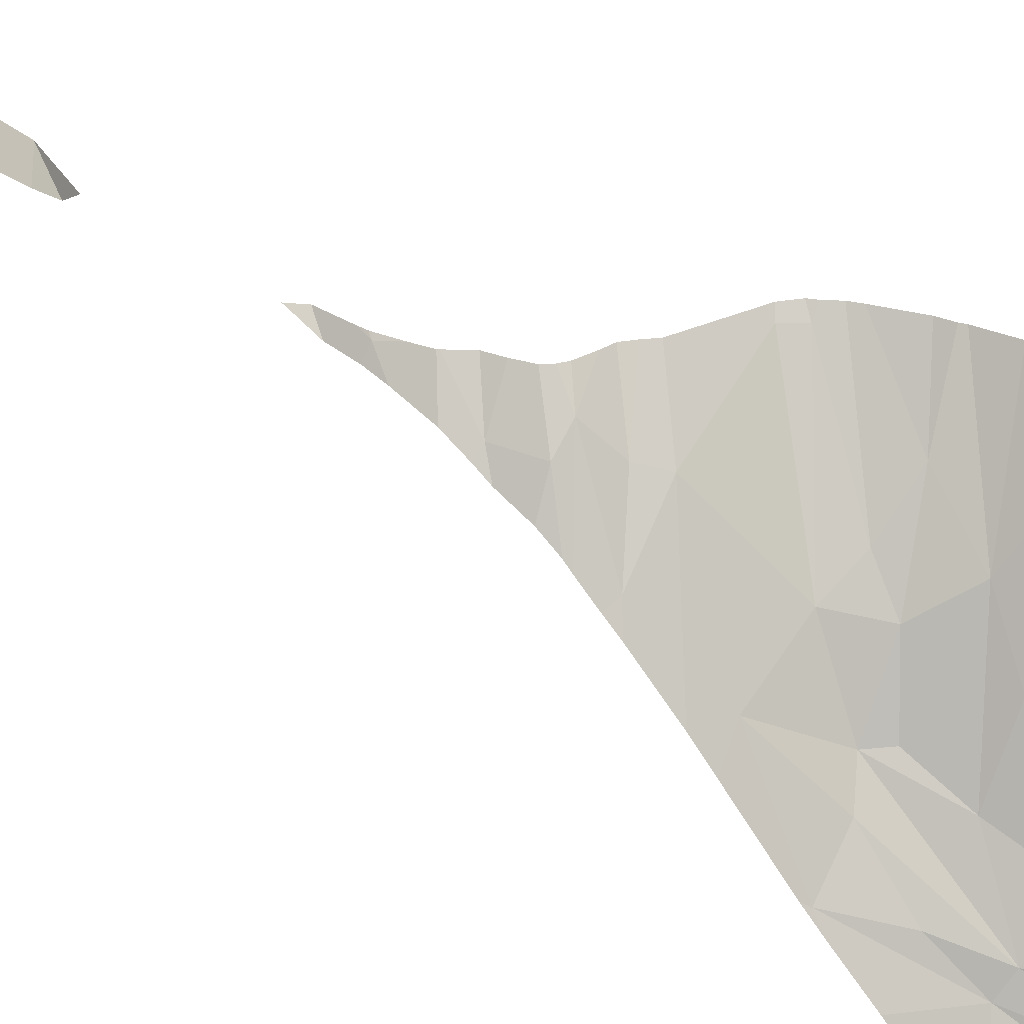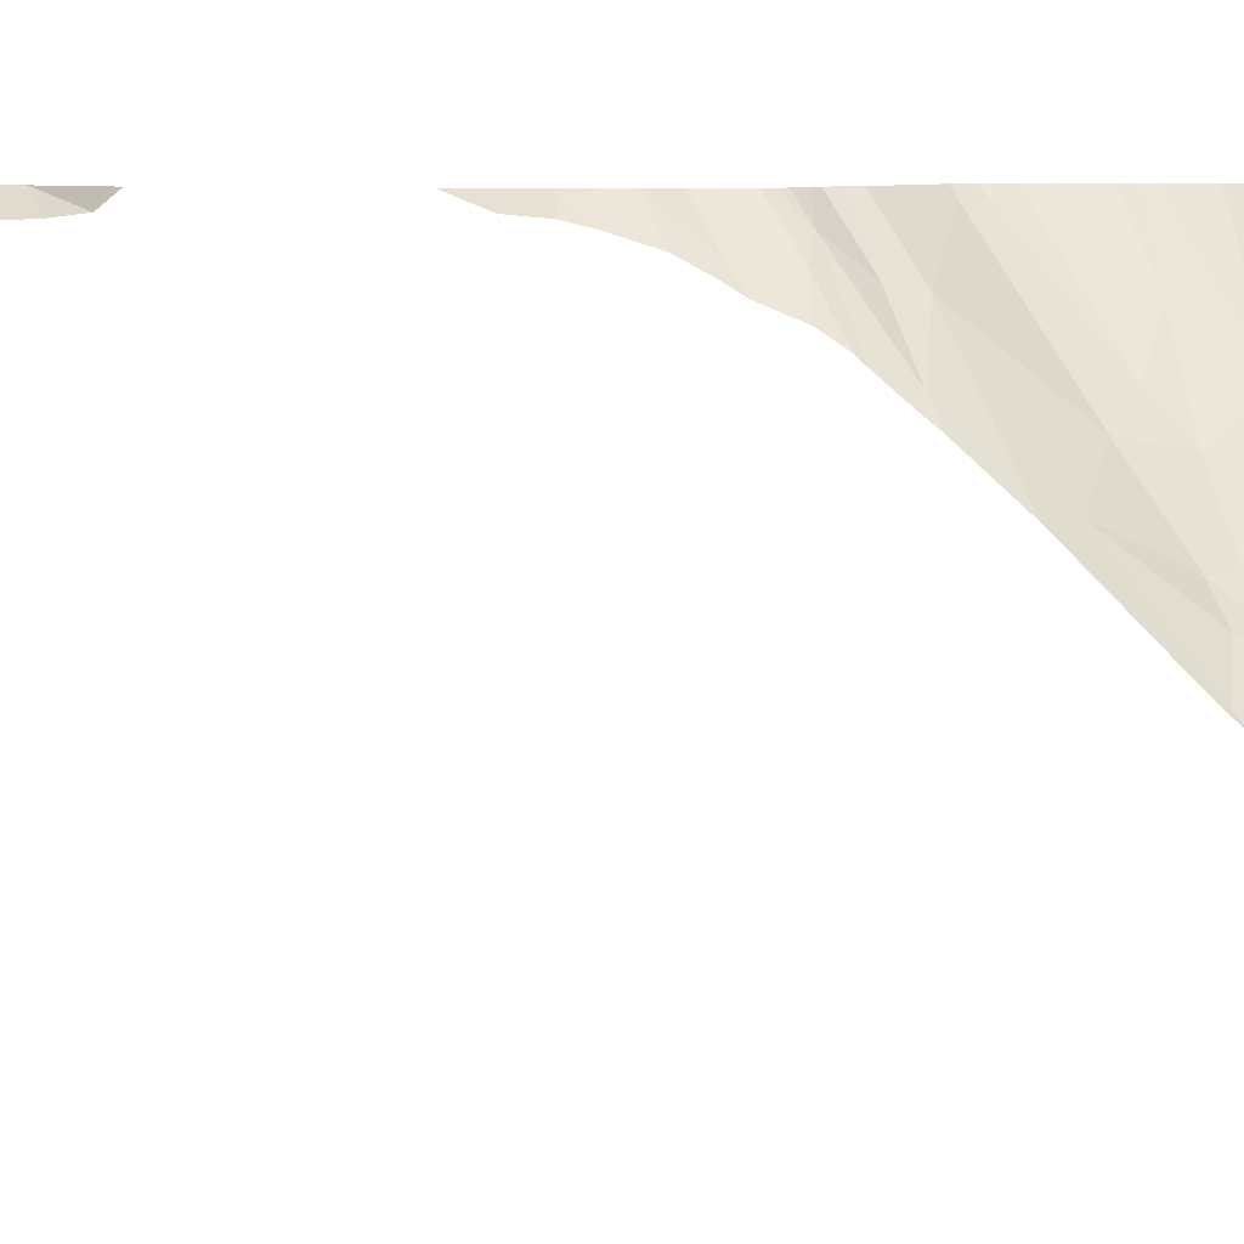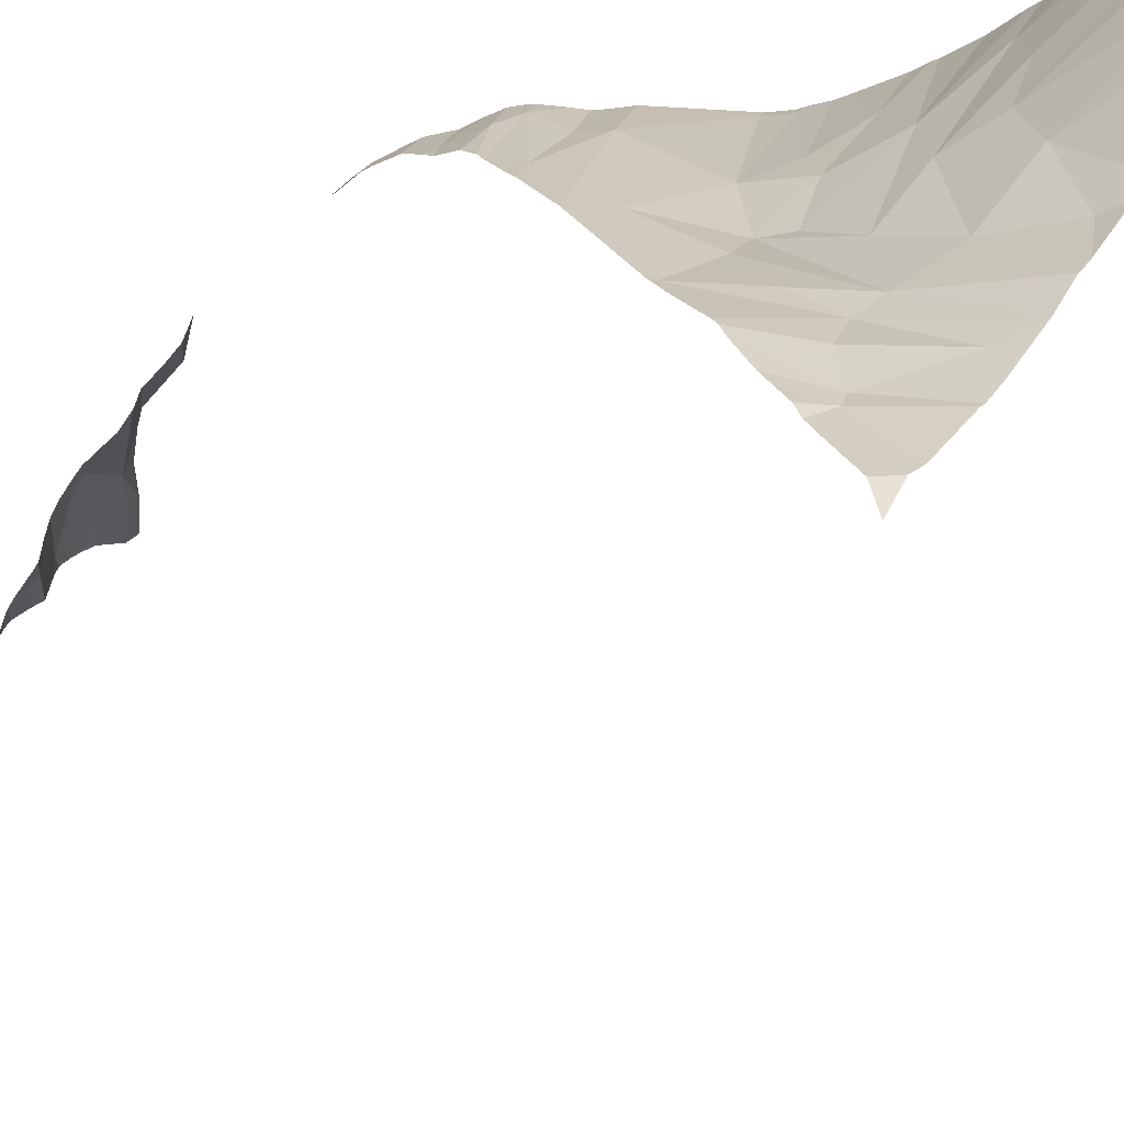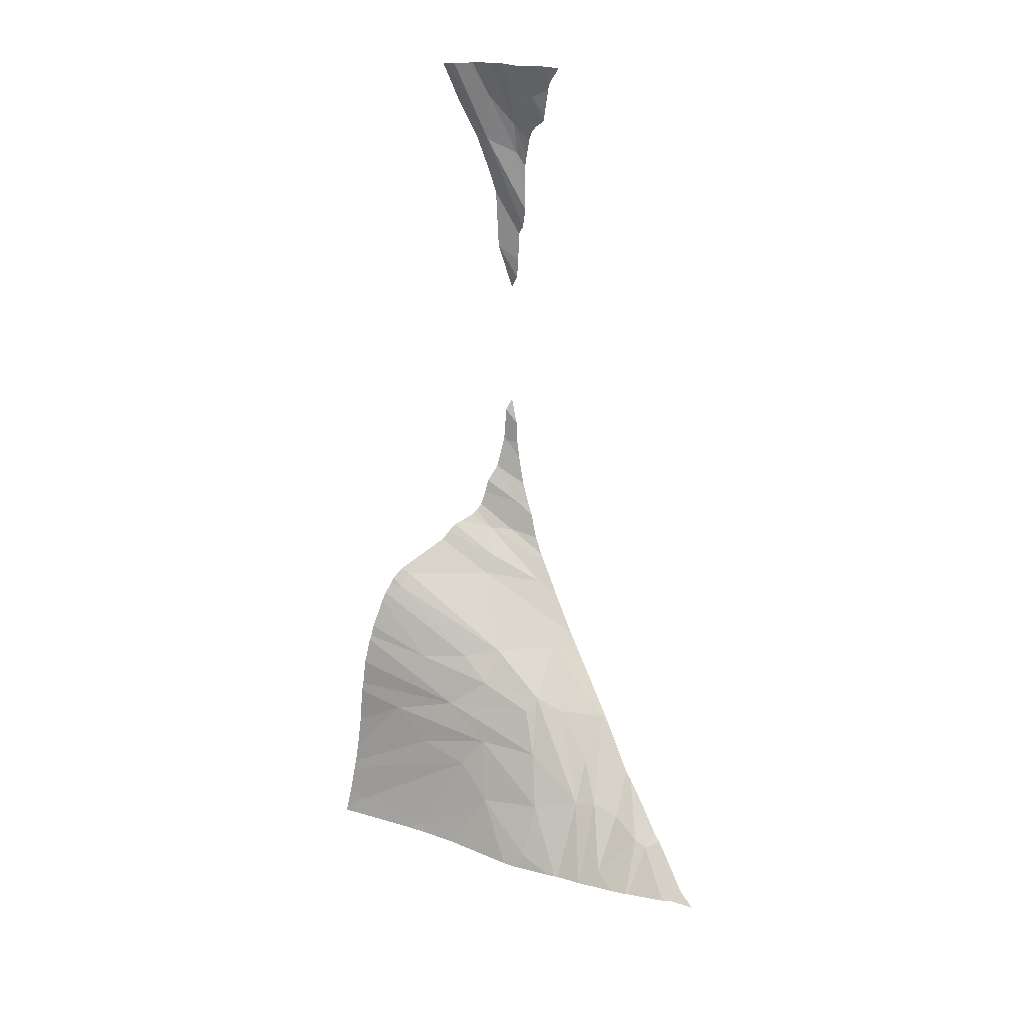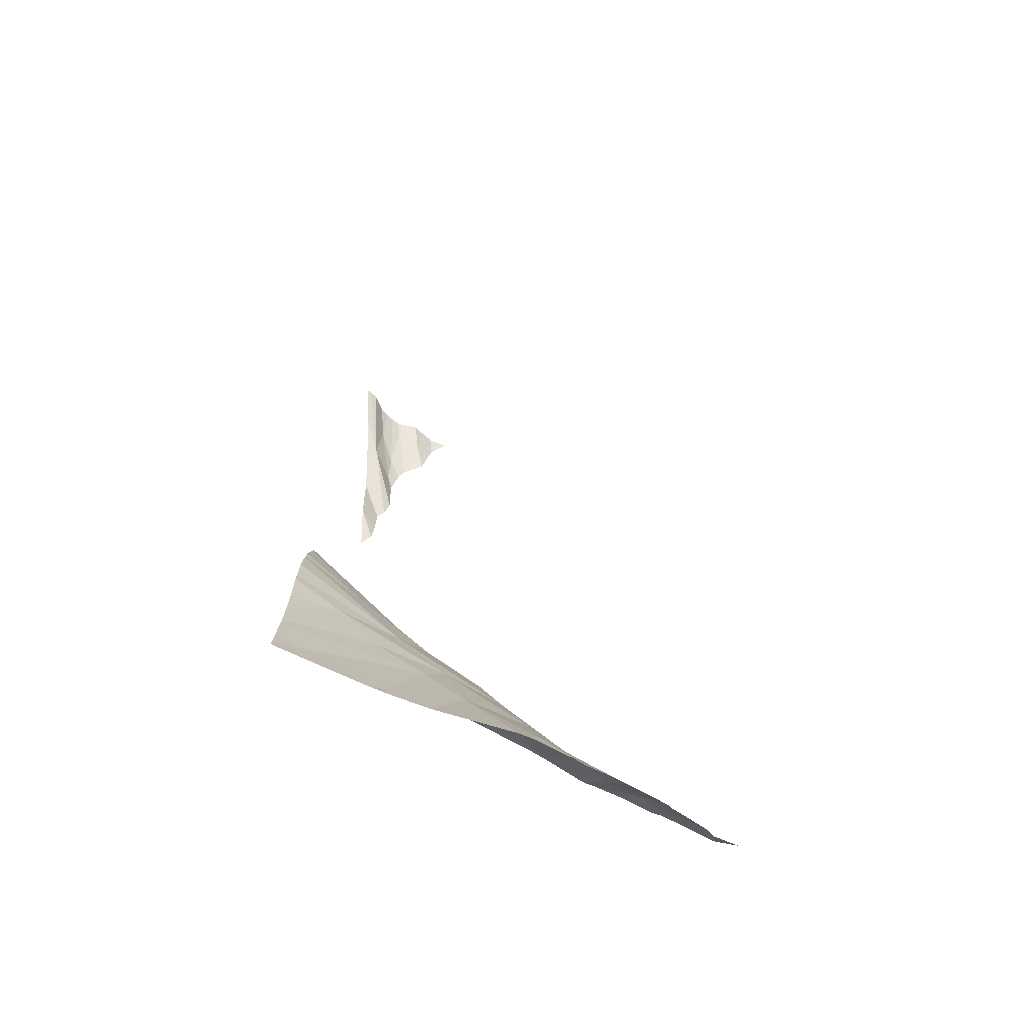
<metadata>
{"format":"obj","ext":"obj","renderer":"f3d","projection":"perspective","resolution":1024,"background":"white","views":[{"elev":41.6,"azim":-50.2,"up":"+Z"},{"elev":6.8,"azim":-74.2,"up":"+Z"},{"elev":-25.0,"azim":-29.7,"up":"+Z"},{"elev":24.1,"azim":148.0,"up":"+Y"},{"elev":-63.0,"azim":94.6,"up":"+Y"}]}
</metadata>
<code>
v -108 1179 20.43
v -106.2 1173 14.48
v -102.3 1180 26.16
v -108 1182 23.8
v -102.4 1173 18.96
v -108 1181 21.52
v -105.9 1178 19.77
v -103.3 1173 17.76
v -105.3 1179 22.73
v -103.8 1180 24.76
v -101.8 1190 33.65
v -108 1178 19.06
v -108 1174 14.02
v -103.5 1173 17.6
v -100.1 1173 22.17
v -98.74 1179 29.19
v -106.8 1173 14.03
v -102 1174 21.13
v -108 1183 24.7
v -98.69 1173 24.43
v -99.92 1184 31.51
v -108 1184 25.19
v -108 1173 11.93
v -104.5 1184 27.73
v -100.2 1173 21.98
v -98.48 1173 24.65
v -106 1173 14.67
v -106.6 1177 18.81
v -108 1178 18.12
v -108 1176 16.98
v -100.1 1173 22.17
v -96.55 1174 28.23
v -102.3 1180 26.16
v -95.25 1178 34.24
v -100 1173 22.21
v -98.74 1179 29.19
v -102 1174 21.13
v -100.2 1173 21.98
v -103.8 1180 24.76
v -102.4 1173 18.96
v -98.69 1173 24.43
v -108 1194 34.3
v -104.8 1211 48.82
v -102.3 1180 26.16
v -85.33 1173 48.22
v -100.5 1189 33.73
v -108 1240 47.39
v -94.58 1188 40.44
v -108 1245 46.15
v -94.39 1182 37.81
v -86.79 1181 48.82
v -95.7 1173 28.56
v -108 1198 38.01
v -103.9 1189 31.7
v -88.09 1192 48.82
v -103.2 1258 46.8
v -108 1252 42.69
v -108 1213 47.28
v -108 1251 44.81
v -108 1201 40.53
v -86.5 1175 47.25
v -101.6 1254 48.82
v -91.74 1201 48.82
v -95.25 1178 34.24
v -104.1 1205 47.18
v -91.02 1200 48.82
v -108 1258 40.22
v -106.3 1239 48.82
v -108 1258 40
v -106.3 1238 48.79
v -108 1220 48.82
v -89.39 1173 41.7
v -92.59 1201 48.04
v -108 1240 46.61
v -84.94 1173 48.82
v -106.4 1238 48.82
v -108 1217 47.84
v -85.07 1173 48.82
v -104.4 1258 45.63
v -106.3 1238 48.82
v -85.62 1173 47.77
v -108 1202 41.94
v -108 1210 46.38
v -90.5 1173 39.8
v -107.2 1249 46.57
v -107 1216 48.82
v -107.2 1215 48.56
v -96.36 1185 36.4
v -93.13 1193 43.99
v -87.56 1188 48.82
v -104.3 1250 47.79
v -99.46 1205 48.82
v -93.19 1202 48.82
v -85.65 1176 48.82
v -108 1207 44.58
v -105.3 1257 45.42
v -108 1247 46.17
v -101.9 1258 47.54
v -106.9 1200 41.05
v -106.3 1238 48.82
v -92.08 1201 48.82
v -108 1203 42.52
v -108 1184 25.19
v -108 1220 48.68
v -108 1257 41.38
v -98 1173 25.25
v -108 1253 42.46
v -107.6 1188 29.12
v -108 1252 43.86
v -103.1 1203 45.14
v -89 1195 48.82
v -89.33 1196 48.82
v -99.66 1258 48.82
v -94.01 1203 48.82
v -108 1199 39.5
v -104.4 1209 48.82
v -108 1256 41.82
v -87.24 1184 48.82
v -108 1248 45.85
v -108 1189 29.44
v -86.2 1178 48.82
v -106 1212 48.82
v -106.3 1238 48.82
v -108 1237 47.51
v -101.9 1201 44.7
v -108 1250 45.38
v -101.8 1190 33.65
v -93.78 1202 48.19
v -106.8 1255 43.16
v -107 1215 48.82
v -108 1196 36.16
v -105.2 1258 43.39
v -104.2 1255 47.25
v -107.9 1220 48.82
v -96.55 1174 28.23
v -98.74 1179 29.19
v -98.66 1205 48.82
v -106.4 1213 48.82
v -107.1 1208 46.03
v -107.1 1258 41.72
v -95.04 1173 29.78
v -96.79 1194 40.85
v -100.3 1206 48.82
v -104.7 1258 45.05
v -107.5 1258 41.07
v -99.91 1258 48.55
v -105.9 1212 48.82
v -98.48 1173 24.65
v -108 1257 41.58
v -108 1208 45.31
v -88.81 1194 48.82
v -97.8 1191 38.29
v -102.7 1207 48.82
v -108 1187 27.91
v -101.2 1206 48.82
v -103.8 1208 48.82
v -103.8 1258 46.29
v -106.9 1215 48.82
v -100.5 1258 48.01
v -108 1242 46.09
v -106.7 1252 46.32
v -90.33 1187 45.14
v -99.97 1194 38.96
v -103.8 1180 24.76
v -86.41 1179 48.82
v -92.13 1173 36.66
v -105.2 1246 48.82
v -90.52 1174 40.33
v -106.1 1205 45.83
v -108 1215 47.65
v -108 1233 48.82
v -102.3 1258 47.4
v -107.2 1219 48.82
v -105.6 1194 36.14
v -99.92 1184 31.51
v -87.76 1189 48.82
v -108 1234 47.77
v -103.7 1250 48.82
v -90.62 1199 48.82
v -106 1244 48.82
v -104.5 1184 27.73
v -108 1205 43.6
v -91.96 1183 42.03
v -106 1258 42.72
v -103.3 1207 48.82
v -107.8 1258 40.28
g 091_W_Aya_100K_01
f 6 7 4
g 091_W_Aya_100K_01
f 3 16 21
g 091_W_Aya_100K_01
f 3 20 26
g 091_W_Aya_100K_01
f 28 12 29
g 091_W_Aya_100K_01
f 3 26 16
g 091_W_Aya_100K_01
f 8 5 18
g 091_W_Aya_100K_01
f 9 18 10
g 091_W_Aya_100K_01
f 24 10 3
g 091_W_Aya_100K_01
f 12 28 1
g 091_W_Aya_100K_01
f 8 18 7
g 091_W_Aya_100K_01
f 9 10 22
g 091_W_Aya_100K_01
f 18 25 15
g 091_W_Aya_100K_01
f 28 14 8
g 091_W_Aya_100K_01
f 28 6 1
g 091_W_Aya_100K_01
f 28 8 7
g 091_W_Aya_100K_01
f 29 27 28
g 091_W_Aya_100K_01
f 29 30 2
g 091_W_Aya_100K_01
f 29 2 27
g 091_W_Aya_100K_01
f 13 17 2
g 091_W_Aya_100K_01
f 9 22 19
g 091_W_Aya_100K_01
f 3 21 11
g 091_W_Aya_100K_01
f 18 15 10
g 091_W_Aya_100K_01
f 27 14 28
g 091_W_Aya_100K_01
f 7 18 9
g 091_W_Aya_100K_01
f 7 19 4
g 091_W_Aya_100K_01
f 7 9 19
g 091_W_Aya_100K_01
f 13 2 30
g 091_W_Aya_100K_01
f 17 13 23
g 091_W_Aya_100K_01
f 28 7 6
g 091_W_Aya_100K_01
f 31 35 33
g 091_W_Aya_100K_01
f 32 34 36
g 091_W_Aya_100K_01
f 31 33 39
g 091_W_Aya_100K_01
f 38 37 40
g 091_W_Aya_100K_01
f 41 33 35
g 091_W_Aya_100K_01
f 184 117 129
g 091_W_Aya_100K_01
f 120 154 108
g 091_W_Aya_100K_01
f 82 60 99
g 091_W_Aya_100K_01
f 61 121 50
g 091_W_Aya_100K_01
f 89 48 151
g 091_W_Aya_100K_01
f 152 48 89
g 091_W_Aya_100K_01
f 52 135 106
g 091_W_Aya_100K_01
f 125 128 114
g 091_W_Aya_100K_01
f 49 160 91
g 091_W_Aya_100K_01
f 49 91 85
g 091_W_Aya_100K_01
f 169 82 65
g 091_W_Aya_100K_01
f 67 186 69
g 091_W_Aya_100K_01
f 119 161 126
g 091_W_Aya_100K_01
f 110 125 137
g 091_W_Aya_100K_01
f 53 131 125
g 091_W_Aya_100K_01
f 61 45 75
g 091_W_Aya_100K_01
f 133 159 98
g 091_W_Aya_100K_01
f 97 49 85
g 091_W_Aya_100K_01
f 125 114 137
g 091_W_Aya_100K_01
f 85 91 133
g 091_W_Aya_100K_01
f 81 45 61
g 091_W_Aya_100K_01
f 171 76 70
g 091_W_Aya_100K_01
f 104 134 71
g 091_W_Aya_100K_01
f 125 174 163
g 091_W_Aya_100K_01
f 46 152 127
g 091_W_Aya_100K_01
f 179 66 142
g 091_W_Aya_100K_01
f 172 133 98
g 091_W_Aya_100K_01
f 60 115 99
g 091_W_Aya_100K_01
f 140 145 105
g 091_W_Aya_100K_01
f 109 129 57
g 091_W_Aya_100K_01
f 88 183 162
g 091_W_Aya_100K_01
f 140 105 149
g 091_W_Aya_100K_01
f 48 162 90
g 091_W_Aya_100K_01
f 101 73 63
g 091_W_Aya_100K_01
f 161 96 59
g 091_W_Aya_100K_01
f 50 168 61
g 091_W_Aya_100K_01
f 127 175 46
g 091_W_Aya_100K_01
f 168 72 81
g 091_W_Aya_100K_01
f 79 144 96
g 091_W_Aya_100K_01
f 91 74 47
g 091_W_Aya_100K_01
f 128 73 101
g 091_W_Aya_100K_01
f 174 54 127
g 091_W_Aya_100K_01
f 162 118 90
g 091_W_Aya_100K_01
f 48 90 176
g 091_W_Aya_100K_01
f 73 66 63
g 091_W_Aya_100K_01
f 183 51 162
g 091_W_Aya_100K_01
f 163 127 152
g 091_W_Aya_100K_01
f 88 64 50
g 091_W_Aya_100K_01
f 145 67 105
g 091_W_Aya_100K_01
f 157 79 96
g 091_W_Aya_100K_01
f 95 182 169
g 091_W_Aya_100K_01
f 145 186 67
g 091_W_Aya_100K_01
f 136 106 135
g 091_W_Aya_100K_01
f 58 138 87
g 091_W_Aya_100K_01
f 61 78 94
g 091_W_Aya_100K_01
f 169 185 156
g 091_W_Aya_100K_01
f 77 87 86
g 091_W_Aya_100K_01
f 161 85 133
g 091_W_Aya_100K_01
f 147 139 43
g 091_W_Aya_100K_01
f 169 102 82
g 091_W_Aya_100K_01
f 128 101 93
g 091_W_Aya_100K_01
f 61 94 121
g 091_W_Aya_100K_01
f 113 146 91
g 091_W_Aya_100K_01
f 56 157 161
g 091_W_Aya_100K_01
f 163 142 73
g 091_W_Aya_100K_01
f 65 110 143
g 091_W_Aya_100K_01
f 86 87 130
g 091_W_Aya_100K_01
f 142 152 89
g 091_W_Aya_100K_01
f 146 159 91
g 091_W_Aya_100K_01
f 147 122 83
g 091_W_Aya_100K_01
f 96 144 132
g 091_W_Aya_100K_01
f 87 138 158
g 091_W_Aya_100K_01
f 170 58 87
g 091_W_Aya_100K_01
f 65 143 155
g 091_W_Aya_100K_01
f 80 70 123
g 091_W_Aya_100K_01
f 169 116 139
g 091_W_Aya_100K_01
f 134 77 173
g 091_W_Aya_100K_01
f 56 161 133
g 091_W_Aya_100K_01
f 87 158 130
g 091_W_Aya_100K_01
f 147 83 150
g 091_W_Aya_100K_01
f 136 148 106
g 091_W_Aya_100K_01
f 132 184 129
g 091_W_Aya_100K_01
f 184 149 117
g 091_W_Aya_100K_01
f 64 141 166
g 091_W_Aya_100K_01
f 89 111 112
g 091_W_Aya_100K_01
f 179 142 89
g 091_W_Aya_100K_01
f 108 164 181
g 091_W_Aya_100K_01
f 50 121 165
g 091_W_Aya_100K_01
f 56 133 172
g 091_W_Aya_100K_01
f 43 139 116
g 091_W_Aya_100K_01
f 166 168 64
g 091_W_Aya_100K_01
f 169 156 116
g 091_W_Aya_100K_01
f 157 96 161
g 091_W_Aya_100K_01
f 95 139 150
g 091_W_Aya_100K_01
f 58 122 138
g 091_W_Aya_100K_01
f 115 125 99
g 091_W_Aya_100K_01
f 70 80 68
g 091_W_Aya_100K_01
f 88 50 183
g 091_W_Aya_100K_01
f 96 129 109
g 091_W_Aya_100K_01
f 182 102 169
g 091_W_Aya_100K_01
f 166 84 168
g 091_W_Aya_100K_01
f 48 152 46
g 091_W_Aya_100K_01
f 64 168 50
g 091_W_Aya_100K_01
f 163 152 142
g 091_W_Aya_100K_01
f 168 84 72
g 091_W_Aya_100K_01
f 95 169 139
g 091_W_Aya_100K_01
f 89 151 111
g 091_W_Aya_100K_01
f 65 155 153
g 091_W_Aya_100K_01
f 77 86 173
g 091_W_Aya_100K_01
f 183 165 51
g 091_W_Aya_100K_01
f 73 142 66
g 091_W_Aya_100K_01
f 68 47 124
g 091_W_Aya_100K_01
f 91 47 180
g 091_W_Aya_100K_01
f 174 127 163
g 091_W_Aya_100K_01
f 134 104 77
g 091_W_Aya_100K_01
f 128 163 73
g 091_W_Aya_100K_01
f 161 119 97
g 091_W_Aya_100K_01
f 171 70 177
g 091_W_Aya_100K_01
f 175 48 46
g 091_W_Aya_100K_01
f 147 150 139
g 091_W_Aya_100K_01
f 169 65 185
g 091_W_Aya_100K_01
f 113 91 62
g 091_W_Aya_100K_01
f 54 44 127
g 091_W_Aya_100K_01
f 108 42 120
g 091_W_Aya_100K_01
f 110 137 92
g 091_W_Aya_100K_01
f 68 124 70
g 091_W_Aya_100K_01
f 110 92 143
g 091_W_Aya_100K_01
f 77 170 87
g 091_W_Aya_100K_01
f 58 83 122
g 091_W_Aya_100K_01
f 65 153 185
g 091_W_Aya_100K_01
f 184 140 149
g 091_W_Aya_100K_01
f 125 131 42
g 091_W_Aya_100K_01
f 82 99 65
g 091_W_Aya_100K_01
f 108 154 103
g 091_W_Aya_100K_01
f 133 91 159
g 091_W_Aya_100K_01
f 129 117 107
g 091_W_Aya_100K_01
f 179 89 112
g 091_W_Aya_100K_01
f 100 123 70
g 091_W_Aya_100K_01
f 161 59 126
g 091_W_Aya_100K_01
f 100 70 76
g 091_W_Aya_100K_01
f 125 163 128
g 091_W_Aya_100K_01
f 115 53 125
g 091_W_Aya_100K_01
f 68 180 47
g 091_W_Aya_100K_01
f 162 51 118
g 091_W_Aya_100K_01
f 61 75 78
g 091_W_Aya_100K_01
f 108 103 164
g 091_W_Aya_100K_01
f 50 165 183
g 091_W_Aya_100K_01
f 54 181 44
g 091_W_Aya_100K_01
f 99 110 65
g 091_W_Aya_100K_01
f 114 128 93
g 091_W_Aya_100K_01
f 108 174 42
g 091_W_Aya_100K_01
f 107 57 129
g 091_W_Aya_100K_01
f 91 160 74
g 091_W_Aya_100K_01
f 136 64 88
g 091_W_Aya_100K_01
f 151 48 55
g 091_W_Aya_100K_01
f 99 125 110
g 091_W_Aya_100K_01
f 168 81 61
g 091_W_Aya_100K_01
f 178 62 91
g 091_W_Aya_100K_01
f 161 97 85
g 091_W_Aya_100K_01
f 108 54 174
g 091_W_Aya_100K_01
f 88 162 48
g 091_W_Aya_100K_01
f 52 64 135
g 091_W_Aya_100K_01
f 124 177 70
g 091_W_Aya_100K_01
f 125 42 174
g 091_W_Aya_100K_01
f 108 181 54
g 091_W_Aya_100K_01
f 136 88 175
g 091_W_Aya_100K_01
f 52 141 64
g 091_W_Aya_100K_01
f 96 132 129
g 091_W_Aya_100K_01
f 178 91 167
g 091_W_Aya_100K_01
f 175 88 48
g 091_W_Aya_100K_01
f 91 180 167
g 091_W_Aya_100K_01
f 96 109 59
g 091_W_Aya_100K_01
f 55 48 176

</code>
